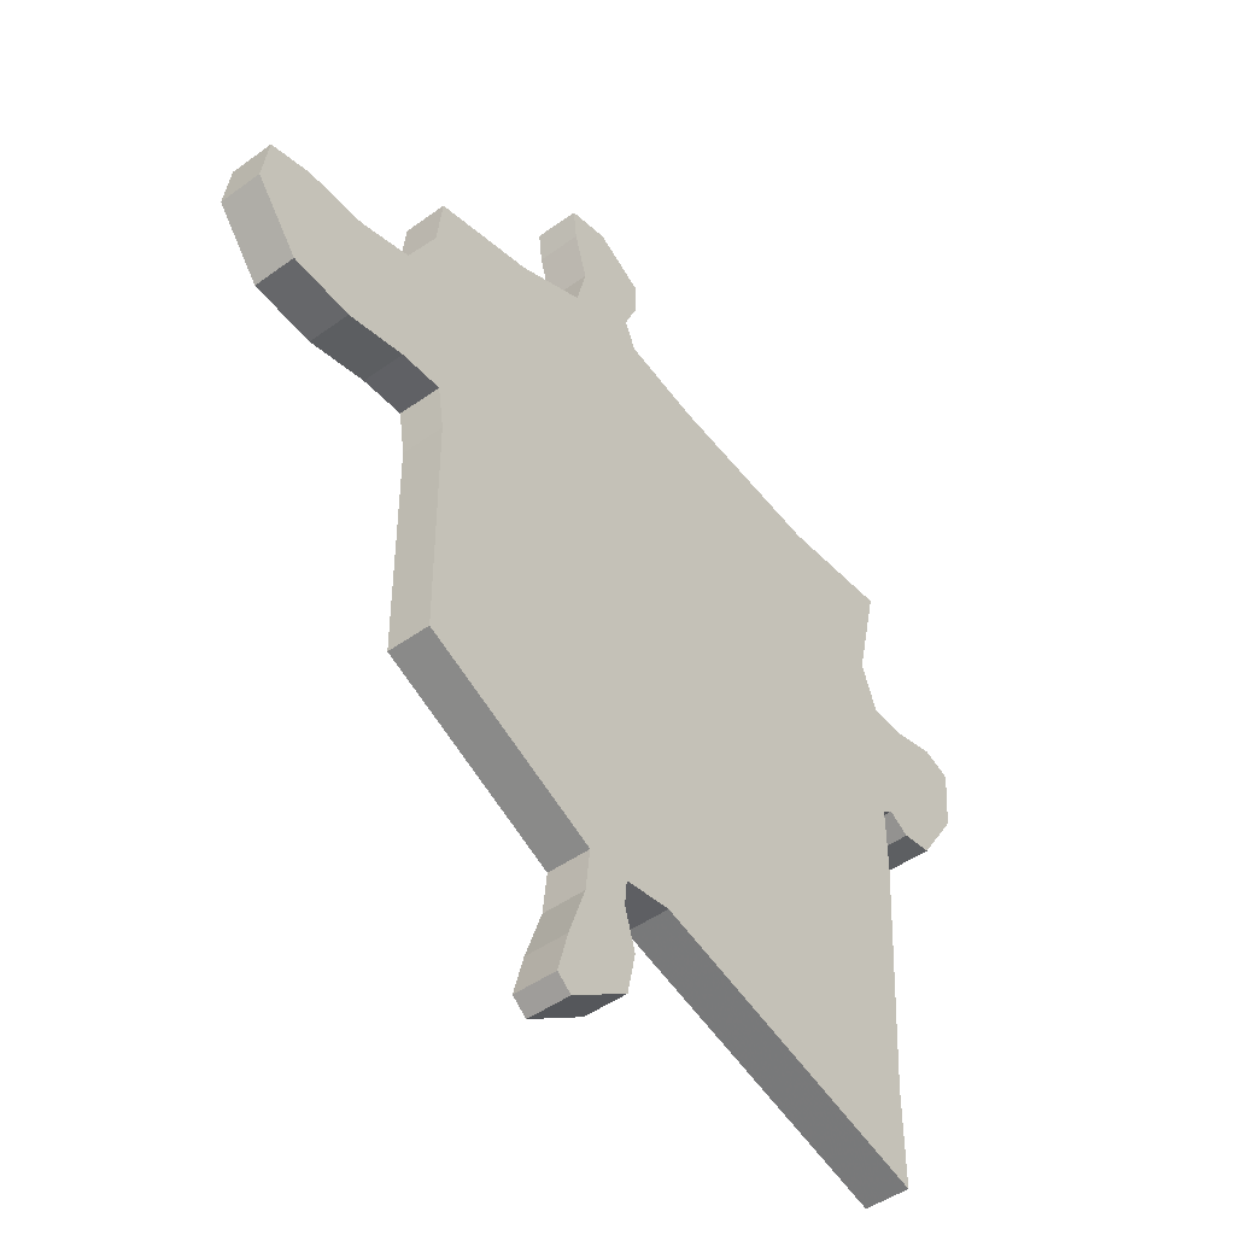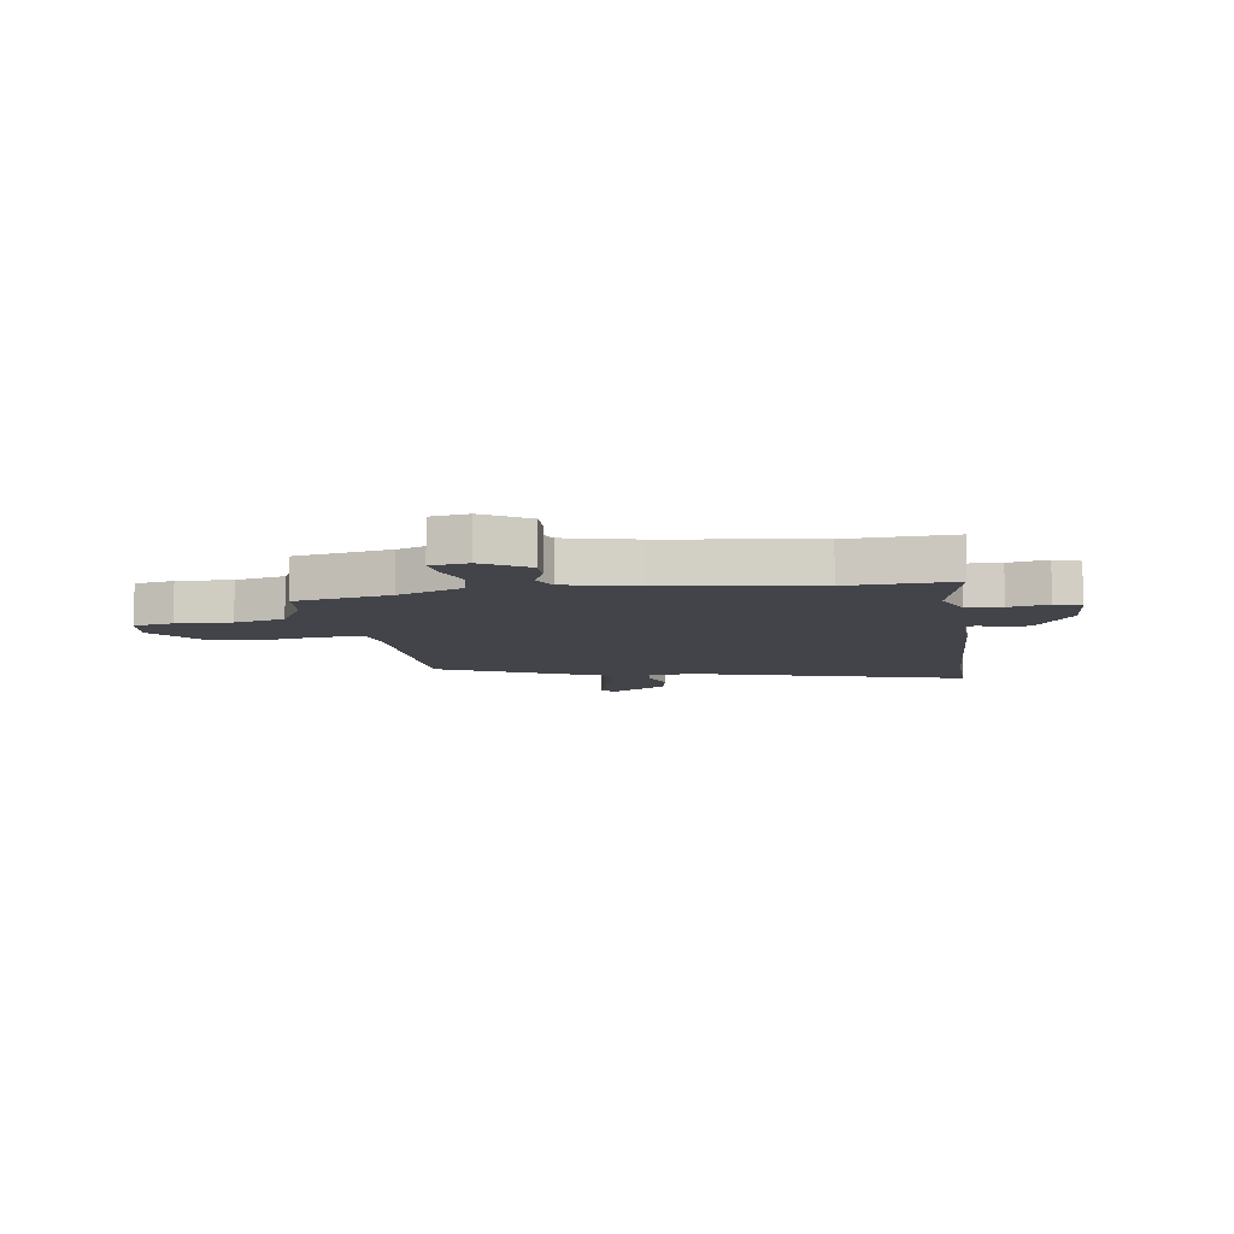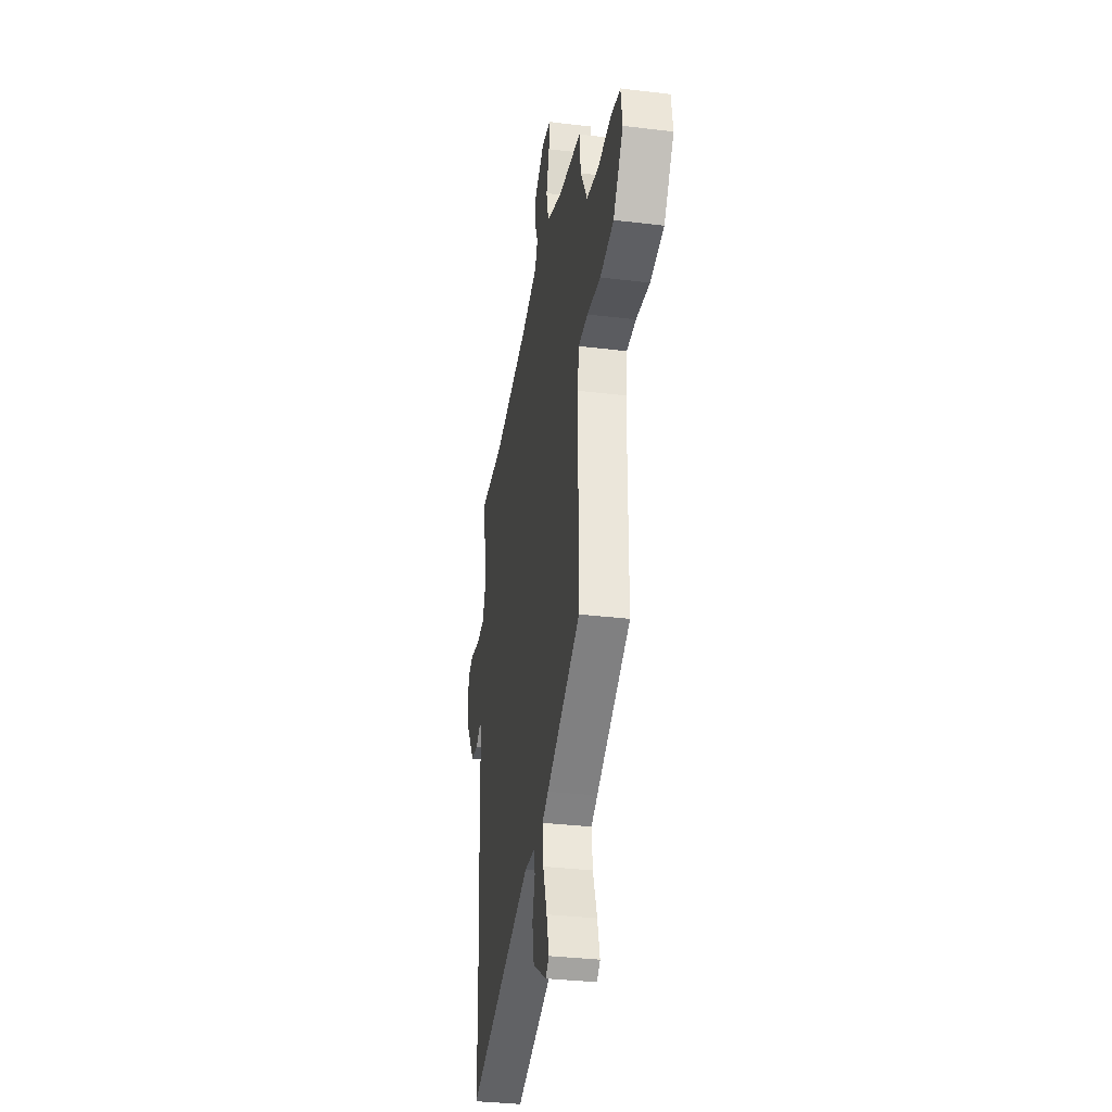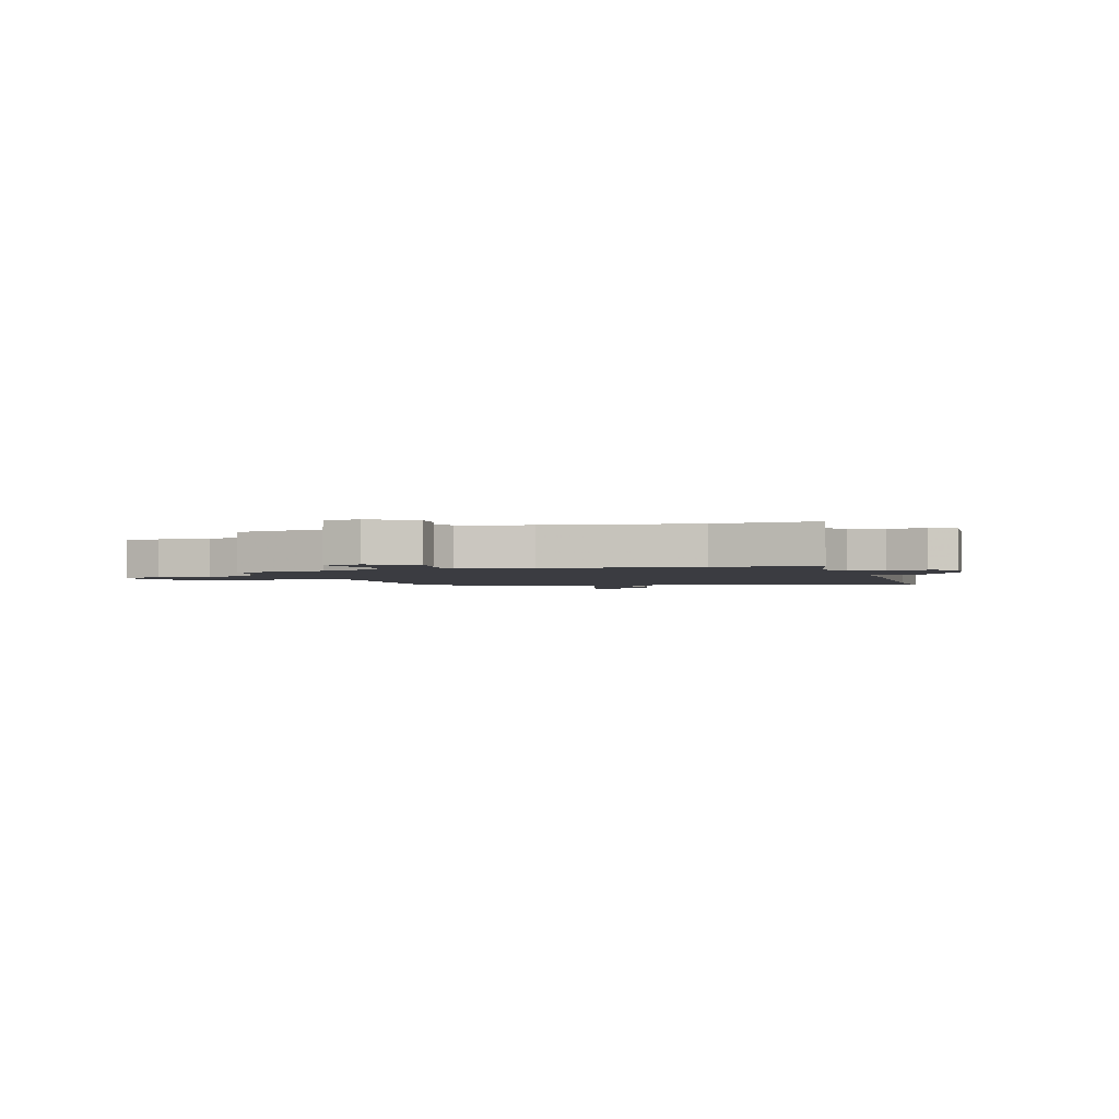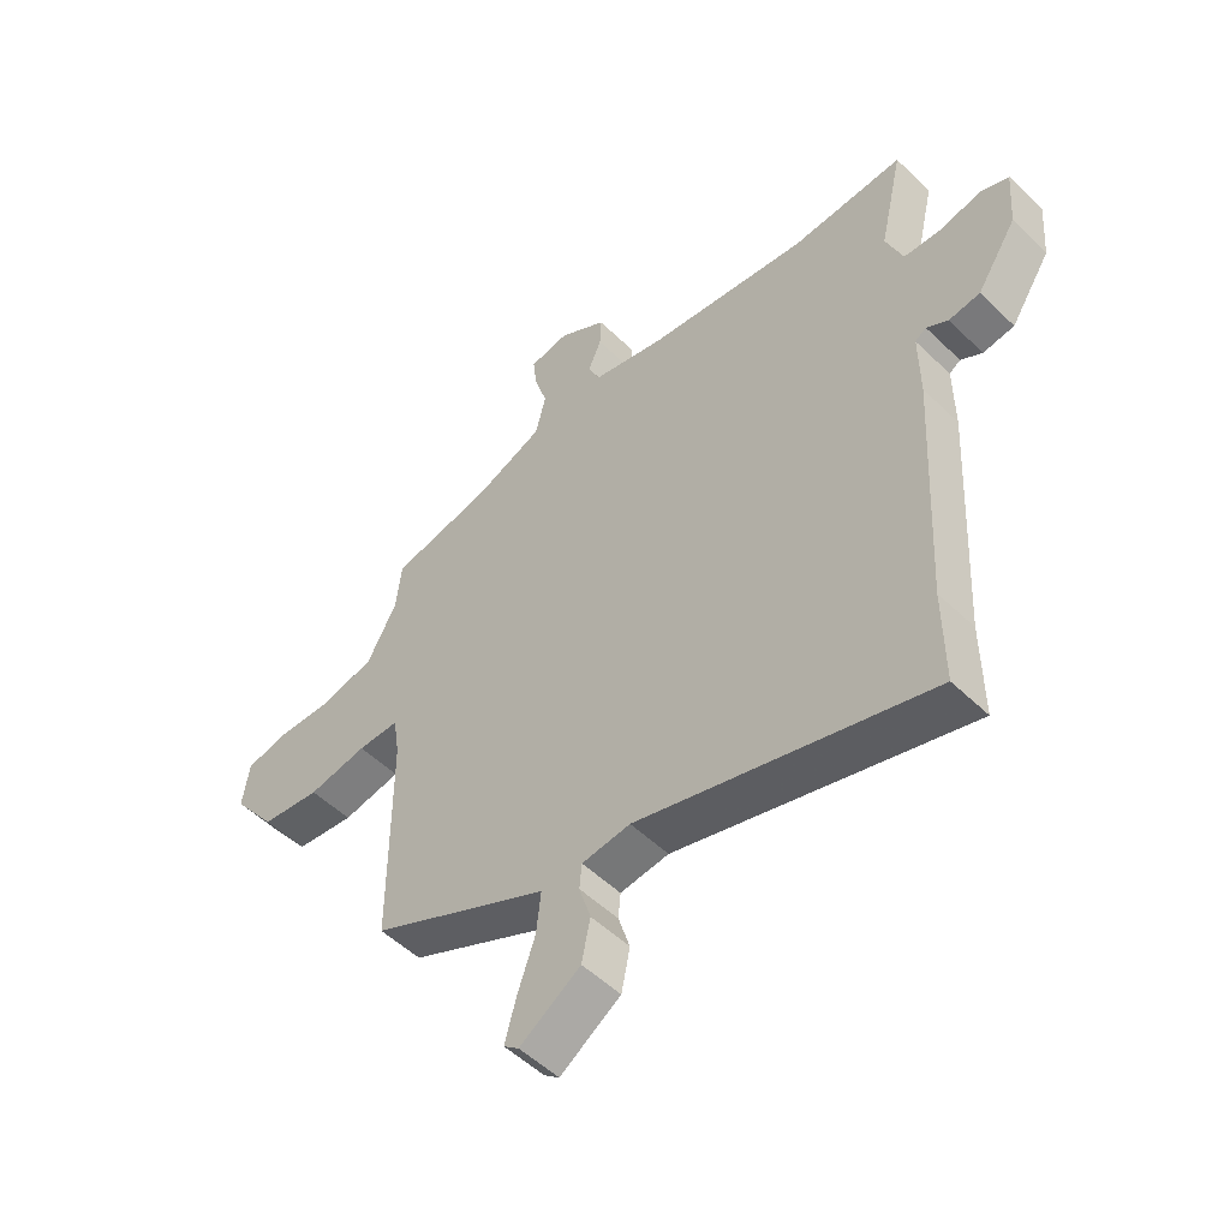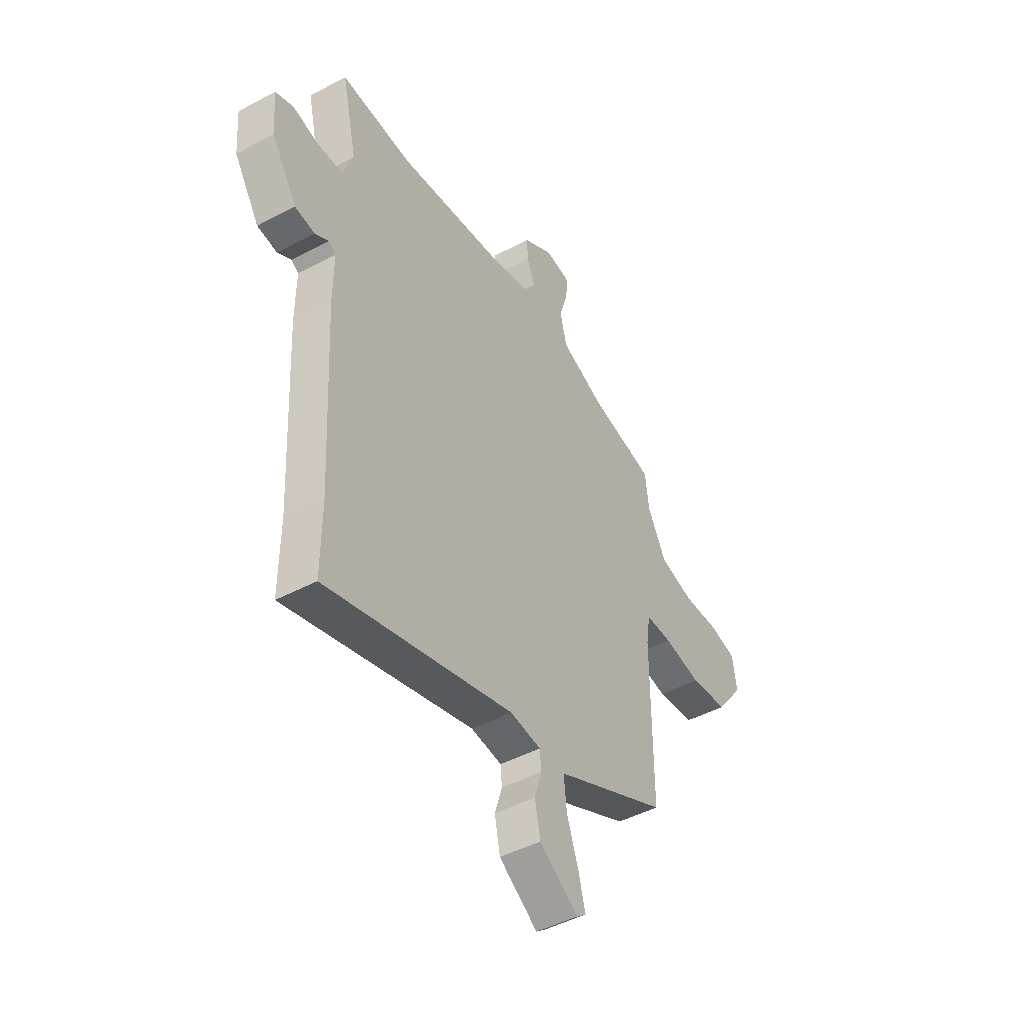
<metadata>
{"format":"obj","ext":"obj","renderer":"f3d","projection":"perspective","resolution":1024,"background":"white","views":[{"elev":-46.5,"azim":-50.5,"up":"+Z"},{"elev":-8.4,"azim":9.2,"up":"+Y"},{"elev":-33.9,"azim":-99.3,"up":"+Z"},{"elev":-2.2,"azim":17.5,"up":"+Y"},{"elev":-52.4,"azim":44.0,"up":"+Z"},{"elev":-46.6,"azim":121.2,"up":"+Z"}]}
</metadata>
<code>
v 0.5 0.07 -0.499
v 0.501 0.07 -0.665
v -0.003 0.07 -0.514
v -0.087 0.07 -0.523
v -0.091 0.07 -0.567
v -0.071 0.07 -0.632
v -0.086 0.07 -0.705
v -0.191 0.07 -0.774
v -0.217 0.07 -0.753
v -0.198 0.07 -0.682
v -0.167 0.07 -0.593
v -0.159 0.07 -0.52
v -0.207 0.07 -0.496
v -0.468 0.07 -0.367
v -0.468 0.07 0.011
v -0.479 0.07 0.083
v -0.551 0.07 0.084
v -0.654 0.07 0.067
v -0.758 0.07 0.082
v -0.834 0.07 0.184
v -0.822 0.07 0.264
v -0.749 0.07 0.279
v -0.648 0.07 0.274
v -0.556 0.07 0.296
v -0.505 0.07 0.39
v -0.495 0.07 0.477
v -0.319 0.07 0.511
v -0.2 0.07 0.559
v -0.182 0.07 0.632
v -0.205 0.07 0.708
v -0.211 0.07 0.763
v -0.142 0.07 0.774
v -0.06 0.07 0.722
v -0.062 0.07 0.667
v -0.085 0.07 0.614
v -0.065 0.07 0.568
v 0.064 0.07 0.535
v 0.342 0.07 0.493
v 0.535 0.07 0.501
v 0.494 0.07 0.321
v 0.523 0.07 0.245
v 0.588 0.07 0.241
v 0.66 0.07 0.257
v 0.708 0.07 0.238
v 0.7 0.07 0.133
v 0.631 0.07 0.028
v 0.577 0.07 0.021
v 0.54 0.07 0.044
v 0.521 0.07 0.031
v 0.522 0.07 -0.085
v 0.5 0 -0.499
v 0.501 0 -0.665
v -0.003 0 -0.514
v -0.087 0 -0.523
v -0.091 0 -0.567
v -0.071 0 -0.632
v -0.086 0 -0.705
v -0.191 0 -0.774
v -0.217 0 -0.753
v -0.198 0 -0.682
v -0.167 0 -0.593
v -0.159 0 -0.52
v -0.207 0 -0.496
v -0.468 0 -0.367
v -0.468 0 0.011
v -0.479 0 0.083
v -0.551 0 0.084
v -0.654 0 0.067
v -0.758 0 0.082
v -0.834 0 0.184
v -0.822 0 0.264
v -0.749 0 0.279
v -0.648 0 0.274
v -0.556 0 0.296
v -0.505 0 0.39
v -0.495 0 0.477
v -0.319 0 0.511
v -0.2 0 0.559
v -0.182 0 0.632
v -0.205 0 0.708
v -0.211 0 0.763
v -0.142 0 0.774
v -0.06 0 0.722
v -0.062 0 0.667
v -0.085 0 0.614
v -0.065 0 0.568
v 0.064 0 0.535
v 0.342 0 0.493
v 0.535 0 0.501
v 0.494 0 0.321
v 0.523 0 0.245
v 0.588 0 0.241
v 0.66 0 0.257
v 0.708 0 0.238
v 0.7 0 0.133
v 0.631 0 0.028
v 0.577 0 0.021
v 0.54 0 0.044
v 0.521 0 0.031
v 0.522 0 -0.085
f 49 50 1
f 46 47 48
f 45 46 48
f 44 45 48
f 43 44 48
f 42 43 48
f 41 42 48 49
f 40 41 49 1
f 38 39 40
f 1 2 3
f 40 1 3
f 38 40 3
f 37 38 3
f 33 34 35
f 32 33 35
f 31 32 35
f 30 31 35
f 29 30 35
f 28 29 35 36
f 37 3 4
f 36 37 4
f 28 36 4
f 27 28 4
f 21 22 23
f 20 21 23
f 19 20 23
f 18 19 23
f 17 18 23
f 16 17 23 24
f 13 14 15
f 12 13 15 16
f 9 10 11
f 8 9 11
f 7 8 11
f 6 7 11
f 5 6 11
f 5 11 12
f 5 12 16
f 4 5 16
f 27 4 16
f 26 27 16
f 25 26 16
f 16 24 25
f 51 100 99
f 98 97 96
f 98 96 95
f 98 95 94
f 98 94 93
f 98 93 92
f 99 98 92 91
f 51 99 91 90
f 90 89 88
f 53 52 51
f 53 51 90
f 53 90 88
f 53 88 87
f 85 84 83
f 85 83 82
f 85 82 81
f 85 81 80
f 85 80 79
f 86 85 79 78
f 54 53 87
f 54 87 86
f 54 86 78
f 54 78 77
f 73 72 71
f 73 71 70
f 73 70 69
f 73 69 68
f 73 68 67
f 74 73 67 66
f 65 64 63
f 66 65 63 62
f 61 60 59
f 61 59 58
f 61 58 57
f 61 57 56
f 61 56 55
f 62 61 55
f 66 62 55
f 66 55 54
f 66 54 77
f 66 77 76
f 66 76 75
f 75 74 66
f 1 51 52 2
f 2 52 53 3
f 3 53 54 4
f 4 54 55 5
f 5 55 56 6
f 6 56 57 7
f 7 57 58 8
f 8 58 59 9
f 9 59 60 10
f 10 60 61 11
f 11 61 62 12
f 12 62 63 13
f 13 63 64 14
f 14 64 65 15
f 15 65 66 16
f 16 66 67 17
f 17 67 68 18
f 18 68 69 19
f 19 69 70 20
f 20 70 71 21
f 21 71 72 22
f 22 72 73 23
f 23 73 74 24
f 24 74 75 25
f 25 75 76 26
f 26 76 77 27
f 27 77 78 28
f 28 78 79 29
f 29 79 80 30
f 30 80 81 31
f 31 81 82 32
f 32 82 83 33
f 33 83 84 34
f 34 84 85 35
f 35 85 86 36
f 36 86 87 37
f 37 87 88 38
f 38 88 89 39
f 39 89 90 40
f 40 90 91 41
f 41 91 92 42
f 42 92 93 43
f 43 93 94 44
f 44 94 95 45
f 45 95 96 46
f 46 96 97 47
f 47 97 98 48
f 48 98 99 49
f 49 99 100 50
f 50 100 51 1

</code>
